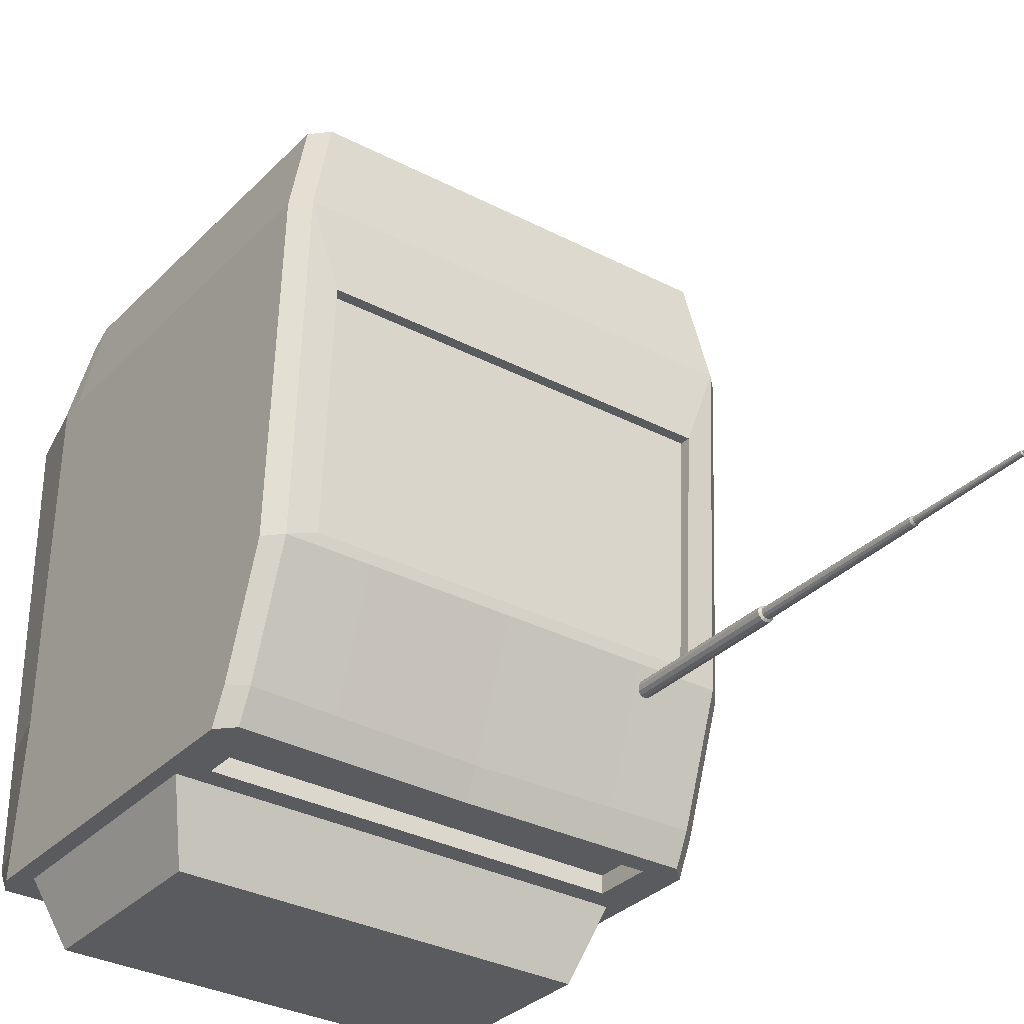
<metadata>
{"format":"obj","ext":"obj","renderer":"f3d","projection":"perspective","resolution":1024,"background":"white","views":[{"elev":-32.4,"azim":143.9,"up":"+Z"}]}
</metadata>
<code>
o Cube_Cube.018
v -95.49 9.567 -2.419
v -95.49 16.86 -2.352
v -95.41 9.567 -2.398
v -95.44 16.86 -2.339
v -95.34 9.567 -2.339
v -95.41 16.86 -2.305
v -95.32 9.567 -2.259
v -95.39 16.86 -2.259
v -95.34 9.567 -2.179
v -95.41 16.86 -2.213
v -95.41 9.567 -2.121
v -95.44 16.86 -2.179
v -95.49 9.567 -2.1
v -95.49 16.86 -2.167
v -95.58 9.567 -2.121
v -95.54 16.86 -2.179
v -95.64 9.567 -2.179
v -95.58 16.86 -2.213
v -95.66 9.567 -2.259
v -95.59 16.86 -2.259
v -95.64 9.567 -2.339
v -95.58 16.86 -2.305
v -95.58 9.567 -2.398
v -95.54 16.86 -2.339
v -95.49 19.36 -2.311
v -95.64 9.567 -2.339
v -95.66 9.567 -2.259
v -95.64 9.567 -2.179
v -95.58 9.567 -2.121
v -95.49 9.567 -2.1
v -95.41 9.567 -2.121
v -95.34 9.567 -2.179
v -95.32 9.567 -2.259
v -95.34 9.567 -2.339
v -95.41 9.567 -2.398
v -95.49 9.567 -2.419
v -95.58 9.567 -2.398
v -95.49 13.15 -2.419
v -95.41 13.15 -2.398
v -95.34 13.15 -2.339
v -95.32 13.15 -2.259
v -95.34 13.15 -2.179
v -95.41 13.15 -2.121
v -95.49 13.15 -2.1
v -95.58 13.15 -2.121
v -95.64 13.15 -2.179
v -95.66 13.15 -2.259
v -95.64 13.15 -2.339
v -95.58 13.15 -2.398
v -95.49 13.19 -2.375
v -95.43 13.19 -2.359
v -95.38 13.19 -2.317
v -95.37 13.19 -2.259
v -95.38 13.19 -2.202
v -95.43 13.19 -2.159
v -95.49 13.19 -2.144
v -95.55 13.19 -2.159
v -95.6 13.19 -2.202
v -95.62 13.19 -2.259
v -95.6 13.19 -2.317
v -95.55 13.19 -2.359
v -95.49 16.91 -2.326
v -95.46 16.91 -2.317
v -95.43 16.91 -2.293
v -95.42 16.91 -2.259
v -95.43 16.91 -2.226
v -95.46 16.91 -2.201
v -95.49 16.91 -2.192
v -95.53 16.91 -2.201
v -95.55 16.91 -2.226
v -95.56 16.91 -2.259
v -95.55 16.91 -2.293
v -95.53 16.91 -2.317
v -95.46 19.36 -2.304
v -95.44 19.36 -2.285
v -95.44 19.36 -2.259
v -95.44 19.36 -2.234
v -95.46 19.36 -2.215
v -95.49 19.36 -2.208
v -95.52 19.36 -2.215
v -95.54 19.36 -2.234
v -95.55 19.36 -2.259
v -95.54 19.36 -2.285
v -95.52 19.36 -2.304
v -95.49 19.65 -2.287
v -95.49 19.37 -2.289
v -95.48 19.37 -2.285
v -95.46 19.37 -2.274
v -95.46 19.37 -2.259
v -95.46 19.37 -2.244
v -95.48 19.37 -2.233
v -95.49 19.37 -2.229
v -95.51 19.37 -2.233
v -95.52 19.37 -2.244
v -95.52 19.37 -2.259
v -95.52 19.37 -2.274
v -95.51 19.37 -2.285
v -95.49 19.69 -2.356
v -95.48 19.65 -2.283
v -95.47 19.65 -2.273
v -95.46 19.65 -2.259
v -95.47 19.65 -2.246
v -95.48 19.65 -2.235
v -95.49 19.65 -2.232
v -95.51 19.65 -2.235
v -95.52 19.65 -2.246
v -95.52 19.65 -2.259
v -95.52 19.65 -2.273
v -95.51 19.65 -2.283
v -95.49 19.93 -2.356
v -95.44 19.69 -2.343
v -95.4 19.69 -2.308
v -95.39 19.69 -2.259
v -95.4 19.69 -2.211
v -95.44 19.69 -2.176
v -95.49 19.69 -2.163
v -95.54 19.69 -2.176
v -95.58 19.69 -2.211
v -95.6 19.69 -2.259
v -95.58 19.69 -2.308
v -95.54 19.69 -2.343
v -95.44 19.93 -2.343
v -95.4 19.93 -2.308
v -95.39 19.93 -2.259
v -95.4 19.93 -2.211
v -95.44 19.93 -2.176
v -95.49 19.93 -2.163
v -95.54 19.93 -2.176
v -95.58 19.93 -2.211
v -95.6 19.93 -2.259
v -95.58 19.93 -2.308
v -95.54 19.93 -2.343
v -95.49 19.93 -2.259
v -87.8 0.1881 4.956
v -88.17 0.1881 -1.881
v -88.19 1.765 4.956
v -87.8 0.1881 -1.881
v -88.19 0.1881 4.956
v -87.42 1.23 -5.006
v -87.42 1.765 4.956
v -87.42 1.547 -1.881
v -88.19 1.932 6.628
v -87.8 0.1881 -4.36
v -87.61 0.8339 -5.006
v -87.85 2.266 6.93
v -87.82 1.932 6.628
v -87.42 1.295 -4.359
v -88.12 0.1881 -4.36
v -87.9 0.8339 -5.006
v -87.42 1.598 -5.006
v -87.42 1.949 -1.881
v -87.42 2.195 4.956
v -87.42 1.671 -4.359
v -88.34 10.3 3.27
v -87.42 10.01 4.956
v -88.18 8.347 -5.006
v -87.42 8.463 -5.006
v -87.42 9.667 -1.881
v -88.34 10.02 -1.65
v -87.87 9.814 6.93
v -88.57 9.752 6.93
v -87.42 8.801 -4.319
v -87.74 9.098 -4.367
v -88.57 2.648 6.93
v -87.8 1.23 -5.006
v -87.79 1.598 -5.006
v -88.19 2.266 6.93
v -88.19 10.13 6.93
v -88.57 2.648 6.061
v -88.57 9.752 6.061
v -87.74 9.988 -1.881
v -87.74 10.33 4.956
v -88.34 9.798 -1.65
v -88.34 10.08 3.27
v -88.19 6.2 6.93
v -87.42 6.103 4.956
v -87.42 5.808 -1.881
v -87.86 6.04 6.93
v -87.42 5.199 -5.006
v -87.42 5.405 -4.339
v -87.77 5.022 -5.006
v -88.57 6.2 6.93
v -88.57 6.2 6.76
v -87.42 7.737 -1.881
v -88.18 7.164 -5.006
v -88.19 8.168 6.93
v -87.42 8.057 4.956
v -87.86 7.927 6.93
v -87.42 6.831 -5.006
v -87.42 7.103 -4.329
v -88.57 7.976 6.93
v -88.57 7.976 6.551
v -88.19 4.233 6.93
v -87.42 4.149 4.956
v -87.86 4.153 6.93
v -87.42 3.23 -5.006
v -87.42 3.369 -4.349
v -88.57 4.424 6.93
v -88.57 4.424 6.638
v -87.42 3.878 -1.881
v -87.78 3.31 -5.006
v -88.27 2.142 -6.466
v -88.26 3.491 -6.466
v -88.25 4.84 -6.466
v -88.24 6.189 -6.466
v -87.74 8.784 -5.006
v -87.76 6.734 -5.006
v -88.18 8.347 -4.644
v -88.18 7.164 -4.644
v -87.5 1.424 4.956
v -88.19 1.424 4.956
v -87.5 1.253 -1.881
v -87.46 1.144 -5.006
v -87.5 1.055 -4.36
v -87.83 1.144 -5.006
v -87.67 0.7007 4.956
v -88.19 0.7007 4.956
v -87.67 0.6298 -1.881
v -87.55 0.9625 -5.006
v -87.67 0.5479 -4.36
v -87.87 0.9625 -5.006
v -88.72 0.1881 -1.881
v -88.4 1.23 -5.006
v -88.73 1.765 4.956
v -88.67 0.1881 -4.36
v -88.73 2.266 6.93
v -88.73 0.1881 4.956
v -88.73 1.932 6.628
v -88.48 0.8339 -5.006
v -88.39 1.597 -5.006
v -88.34 9.988 -1.881
v -88.34 10.33 4.956
v -88.73 10.13 6.93
v -88.34 8.775 -5.006
v -88.34 9.087 -4.373
v -89.06 2.648 6.93
v -89.06 9.752 6.93
v -89.06 2.648 6.061
v -89.06 9.752 6.061
v -88.86 10.02 -1.65
v -88.86 10.3 3.27
v -88.86 9.798 -1.65
v -88.86 10.08 3.27
v -89.06 6.2 6.76
v -88.35 6.734 -5.006
v -89.06 7.976 6.551
v -89.06 4.424 6.638
v -88.8 2.142 -6.466
v -88.79 4.84 -6.466
v -88.78 6.189 -6.466
v -88.8 3.491 -6.466
v -88.72 8.341 -5.006
v -88.73 7.164 -5.006
v -88.72 8.341 -4.644
v -88.73 7.164 -4.644
v -88.73 1.424 4.956
v -88.41 1.144 -5.006
v -88.45 0.9625 -5.006
v -88.73 0.7007 4.956
v -89.71 0.1881 -1.881
v -89.72 1.765 4.956
v -89.67 0.1881 -4.36
v -89.72 2.266 6.93
v -89.47 1.596 -5.006
v -89.43 9.988 -1.881
v -89.96 2.648 6.93
v -89.96 2.648 6.061
v -89.81 10.02 -1.65
v -89.81 9.798 -1.65
v -89.96 6.2 6.76
v -89.44 6.734 -5.006
v -89.96 7.976 6.551
v -89.96 4.424 6.638
v -89.77 2.14 -6.466
v -89.76 4.839 -6.466
v -89.75 6.188 -6.466
v -89.76 3.49 -6.466
v -89.71 7.164 -5.006
v -89.71 7.164 -4.644
v -89.72 1.424 4.956
v -89.72 0.7007 4.956
v -89.47 1.23 -5.006
v -89.72 0.1881 4.956
v -89.72 1.932 6.628
v -89.54 0.8339 -5.006
v -89.43 10.33 4.956
v -89.72 10.13 6.93
v -89.43 8.761 -5.006
v -89.43 9.067 -4.384
v -89.96 9.752 6.93
v -89.96 9.752 6.061
v -89.81 10.3 3.27
v -89.81 10.08 3.27
v -89.71 8.329 -5.006
v -89.71 8.329 -4.644
v -89.49 1.144 -5.006
v -89.52 0.9625 -5.006
v -92.35 0.1881 4.956
v -96.9 0.1881 4.956
v -96.52 0.1881 -1.881
v -92.35 8.722 -5.006
v -96.5 1.765 4.956
v -96.9 0.1881 -1.881
v -96.5 0.1881 4.956
v -97.27 1.23 -5.006
v -97.27 1.765 4.956
v -97.27 1.547 -1.881
v -96.5 1.932 6.628
v -96.9 0.1881 -4.36
v -97.08 0.8339 -5.006
v -92.35 10.33 4.956
v -92.35 9.988 -1.881
v -92.35 0.1881 -1.881
v -92.35 1.765 4.956
v -92.35 1.23 -5.006
v -92.35 10.13 6.93
v -92.35 0.1881 -4.36
v -92.35 0.8339 -5.006
v -96.84 2.266 6.93
v -96.88 1.932 6.628
v -92.35 1.932 6.628
v -92.35 2.266 6.93
v -97.27 1.295 -4.359
v -96.58 0.1881 -4.36
v -92.35 9.014 -4.413
v -96.79 0.8339 -5.006
v -97.27 1.598 -5.006
v -97.27 1.949 -1.881
v -97.27 2.195 4.956
v -97.27 1.671 -4.359
v -92.35 1.592 -5.006
v -96.35 10.3 3.27
v -97.28 10.01 4.956
v -96.52 8.347 -5.006
v -97.28 8.463 -5.006
v -97.28 9.667 -1.881
v -96.35 10.02 -1.65
v -96.83 9.814 6.93
v -96.12 9.752 6.93
v -97.28 8.801 -4.319
v -96.95 9.098 -4.367
v -96.12 2.648 6.93
v -96.89 1.23 -5.006
v -96.9 1.598 -5.006
v -96.5 2.266 6.93
v -96.5 10.13 6.93
v -92.35 2.648 6.93
v -92.35 9.752 6.93
v -92.35 9.752 6.061
v -92.35 2.648 6.061
v -96.12 2.648 6.061
v -96.12 9.752 6.061
v -96.95 9.988 -1.881
v -92.35 10.02 -1.65
v -92.35 10.3 3.27
v -96.95 10.33 4.956
v -92.35 9.798 -1.65
v -92.35 10.08 3.27
v -96.35 9.798 -1.65
v -96.35 10.08 3.27
v -96.5 6.2 6.93
v -97.27 6.103 4.956
v -97.27 5.808 -1.881
v -96.83 6.04 6.93
v -97.27 5.199 -5.006
v -97.27 5.405 -4.339
v -96.93 5.022 -5.006
v -92.35 6.2 6.76
v -96.12 6.2 6.93
v -96.12 6.2 6.76
v -97.27 7.737 -1.881
v -96.51 7.164 -5.006
v -96.5 8.168 6.93
v -92.35 6.733 -5.006
v -97.27 8.057 4.956
v -96.83 7.927 6.93
v -97.27 6.831 -5.006
v -97.27 7.103 -4.329
v -92.35 7.976 6.551
v -96.12 7.976 6.93
v -96.12 7.976 6.551
v -96.5 4.233 6.93
v -97.27 4.149 4.956
v -96.84 4.153 6.93
v -97.27 3.23 -5.006
v -97.27 3.369 -4.349
v -92.35 4.424 6.638
v -96.12 4.424 6.93
v -96.12 4.424 6.638
v -97.27 3.878 -1.881
v -96.91 3.31 -5.006
v -92.35 3.487 -6.466
v -92.35 2.137 -6.466
v -96.42 2.142 -6.466
v -92.35 6.188 -6.466
v -92.35 4.838 -6.466
v -96.43 3.491 -6.466
v -96.44 4.84 -6.466
v -96.45 6.189 -6.466
v -96.95 8.784 -5.006
v -92.35 8.297 -5.006
v -96.94 6.734 -5.006
v -92.35 7.163 -5.006
v -92.35 8.297 -4.644
v -92.35 7.163 -4.644
v -96.52 8.347 -4.644
v -96.51 7.164 -4.644
v -97.19 1.424 4.956
v -96.5 1.424 4.956
v -97.19 1.253 -1.881
v -97.23 1.144 -5.006
v -92.35 1.144 -5.006
v -92.35 1.424 4.956
v -97.19 1.055 -4.36
v -96.87 1.144 -5.006
v -97.02 0.7007 4.956
v -96.5 0.7007 4.956
v -97.02 0.6298 -1.881
v -97.14 0.9625 -5.006
v -92.35 0.9625 -5.006
v -92.35 0.7007 4.956
v -97.02 0.5479 -4.36
v -96.82 0.9625 -5.006
v -95.98 0.1881 -1.881
v -96.3 1.23 -5.006
v -95.96 1.765 4.956
v -96.02 0.1881 -4.36
v -95.96 2.266 6.93
v -95.96 0.1881 4.956
v -95.96 1.932 6.628
v -96.21 0.8339 -5.006
v -96.31 1.597 -5.006
v -96.35 9.988 -1.881
v -96.35 10.33 4.956
v -95.96 10.13 6.93
v -96.35 8.775 -5.006
v -96.35 9.087 -4.373
v -95.63 2.648 6.93
v -95.63 9.752 6.93
v -95.63 2.648 6.061
v -95.63 9.752 6.061
v -95.83 10.02 -1.65
v -95.83 10.3 3.27
v -95.83 9.798 -1.65
v -95.83 10.08 3.27
v -95.63 6.2 6.76
v -96.34 6.734 -5.006
v -95.63 7.976 6.551
v -95.63 4.424 6.638
v -95.89 2.142 -6.466
v -95.91 4.84 -6.466
v -95.92 6.189 -6.466
v -95.9 3.491 -6.466
v -95.98 8.341 -5.006
v -95.97 7.164 -5.006
v -95.98 8.341 -4.644
v -95.97 7.164 -4.644
v -95.96 1.424 4.956
v -96.28 1.144 -5.006
v -96.24 0.9625 -5.006
v -95.96 0.7007 4.956
v -94.99 0.1881 -1.881
v -94.98 1.765 4.956
v -95.02 0.1881 -4.36
v -94.98 2.266 6.93
v -95.23 1.596 -5.006
v -95.26 9.988 -1.881
v -94.74 2.648 6.93
v -94.74 2.648 6.061
v -94.88 10.02 -1.65
v -94.88 9.798 -1.65
v -94.74 6.2 6.76
v -95.25 6.734 -5.006
v -94.74 7.976 6.551
v -94.74 4.424 6.638
v -94.92 2.14 -6.466
v -94.94 4.839 -6.466
v -94.94 6.188 -6.466
v -94.93 3.49 -6.466
v -94.98 7.164 -5.006
v -94.98 7.164 -4.644
v -94.98 1.424 4.956
v -94.98 0.7007 4.956
v -95.22 1.23 -5.006
v -94.98 0.1881 4.956
v -94.98 1.932 6.628
v -95.16 0.8339 -5.006
v -95.26 10.33 4.956
v -94.98 10.13 6.93
v -95.26 8.761 -5.006
v -95.26 9.067 -4.384
v -94.74 9.752 6.93
v -94.74 9.752 6.061
v -94.88 10.3 3.27
v -94.88 10.08 3.27
v -94.99 8.329 -5.006
v -94.99 8.329 -4.644
v -95.21 1.144 -5.006
v -95.18 0.9625 -5.006
v -88.73 1.424 5.465
v -88.73 0.7007 5.465
v -89.72 1.424 5.465
v -89.72 0.7007 5.465
f 50 2 4 51
f 51 4 6 52
f 52 6 8 53
f 53 8 10 54
f 54 10 12 55
f 55 12 14 56
f 56 14 16 57
f 57 16 18 58
f 58 18 20 59
f 59 20 22 60
f 16 14 68 69
f 60 22 24 61
f 61 24 2 50
f 18 16 69 70
f 20 18 70 71
f 22 20 71 72
f 6 4 63 64
f 24 22 72 73
f 8 6 64 65
f 4 2 62 63
f 2 24 73 62
f 10 8 65 66
f 12 10 66 67
f 14 12 67 68
f 7 9 32 33
f 23 1 36 37
f 1 3 35 36
f 5 7 33 34
f 21 23 37 26
f 3 5 34 35
f 19 21 26 27
f 17 19 27 28
f 15 17 28 29
f 13 15 29 30
f 11 13 30 31
f 9 11 31 32
f 23 49 38 1
f 21 48 49 23
f 19 47 48 21
f 17 46 47 19
f 15 45 46 17
f 13 44 45 15
f 11 43 44 13
f 9 42 43 11
f 7 41 42 9
f 5 40 41 7
f 3 39 40 5
f 1 38 39 3
f 49 61 50 38
f 48 60 61 49
f 47 59 60 48
f 46 58 59 47
f 45 57 58 46
f 44 56 57 45
f 43 55 56 44
f 42 54 55 43
f 41 53 54 42
f 40 52 53 41
f 39 51 52 40
f 38 50 51 39
f 65 64 75 76
f 68 67 78 79
f 71 70 81 82
f 64 63 74 75
f 62 73 84 25
f 67 66 77 78
f 70 69 80 81
f 63 62 25 74
f 73 72 83 84
f 66 65 76 77
f 69 68 79 80
f 72 71 82 83
f 79 78 91 92
f 82 81 94 95
f 75 74 87 88
f 25 84 97 86
f 78 77 90 91
f 81 80 93 94
f 74 25 86 87
f 84 83 96 97
f 77 76 89 90
f 80 79 92 93
f 83 82 95 96
f 76 75 88 89
f 92 91 103 104
f 95 94 106 107
f 88 87 99 100
f 86 97 109 85
f 91 90 102 103
f 94 93 105 106
f 87 86 85 99
f 97 96 108 109
f 90 89 101 102
f 93 92 104 105
f 96 95 107 108
f 89 88 100 101
f 107 106 118 119
f 100 99 111 112
f 85 109 121 98
f 103 102 114 115
f 106 105 117 118
f 99 85 98 111
f 109 108 120 121
f 102 101 113 114
f 105 104 116 117
f 108 107 119 120
f 101 100 112 113
f 104 103 115 116
f 119 118 129 130
f 112 111 122 123
f 98 121 132 110
f 115 114 125 126
f 118 117 128 129
f 111 98 110 122
f 121 120 131 132
f 114 113 124 125
f 117 116 127 128
f 120 119 130 131
f 113 112 123 124
f 116 115 126 127
f 126 125 133
f 127 126 133
f 125 124 133
f 110 132 133
f 122 110 133
f 124 123 133
f 132 131 133
f 123 122 133
f 131 130 133
f 130 129 133
f 129 128 133
f 128 127 133
f 223 230 166 165
f 141 151 152 140
f 222 135 138 227
f 214 147 141 212
f 139 150 153 147
f 143 148 149 144
f 212 141 140 210
f 225 148 135 222
f 257 223 165 215
f 224 136 142 228
f 188 187 155 160
f 140 152 145 146
f 210 140 136 211
f 190 189 157 162
f 286 311 316 287
f 145 167 142 146
f 220 143 144 219
f 188 160 168 186
f 147 153 151 141
f 288 301 325 289
f 289 325 312 265
f 189 207 206 157
f 241 154 174 243
f 184 190 162 158
f 171 172 155 158
f 163 171 158 162
f 160 155 172 168
f 206 163 162 157
f 187 184 158 155
f 135 148 143 137
f 285 262 317 318
f 191 161 170 192
f 142 136 140 146
f 284 263 322 321
f 138 135 137 134
f 280 261 314 413
f 165 166 150 139
f 215 165 139 213
f 201 166 202 203
f 266 347 322 263
f 272 291 349 379
f 198 164 167 193
f 237 161 168 233
f 236 164 169 238
f 290 348 349 291
f 269 357 358 293
f 159 154 172 171
f 240 159 171 231
f 292 355 311 286
f 154 159 173 174
f 268 354 357 269
f 191 182 175 186
f 273 270 368 387
f 245 207 205 250
f 198 182 183 199
f 194 200 177 176
f 200 197 180 177
f 196 201 181 179
f 195 178 175 193
f 197 196 179 180
f 195 194 176 178
f 278 403 405 279
f 161 191 186 168
f 270 272 379 368
f 182 191 192 183
f 176 177 184 187
f 177 180 190 184
f 179 181 207 189
f 178 188 186 175
f 180 179 189 190
f 178 176 187 188
f 145 152 194 195
f 153 150 196 197
f 145 195 193 167
f 150 166 201 196
f 151 153 197 200
f 152 151 200 194
f 164 198 199 169
f 267 273 387 350
f 182 198 193 175
f 264 331 393 274
f 277 274 393 392
f 276 275 396 395
f 275 277 392 396
f 207 181 204 205
f 181 201 203 204
f 294 401 301 288
f 185 156 206 207
f 253 185 207 245
f 295 279 405 404
f 252 156 208 254
f 156 185 209 208
f 221 215 213 219
f 281 280 413 421
f 147 214 213 139
f 216 210 211 217
f 258 257 215 221
f 218 212 210 216
f 220 214 212 218
f 143 220 218 137
f 137 218 216 134
f 229 258 221 149
f 134 216 217 138
f 283 281 421 298
f 149 221 219 144
f 214 220 219 213
f 138 217 259 227
f 285 297 258 229
f 297 296 257 258
f 217 211 256 259
f 294 252 254 295
f 208 209 255 254
f 278 253 245 271
f 156 252 234 206
f 204 203 251 249
f 205 204 249 250
f 203 202 248 251
f 166 230 248 202
f 169 199 247 238
f 183 192 246 244
f 185 253 255 209
f 271 245 250 276
f 199 183 244 247
f 159 240 242 173
f 154 241 232 172
f 268 240 231 265
f 173 242 243 174
f 161 237 239 170
f 266 236 238 267
f 290 237 233 287
f 192 170 239 246
f 164 236 226 167
f 211 136 224 256
f 142 167 226 228
f 149 148 225 229
f 292 241 243 293
f 163 235 231 171
f 206 234 235 163
f 172 232 233 168
f 261 224 228 284
f 296 282 223 257
f 262 225 222 260
f 260 222 227 283
f 282 264 230 223
f 315 331 264 282
f 313 260 283 298
f 317 262 260 313
f 412 315 282 296
f 314 261 284 321
f 355 292 293 358
f 348 290 287 316
f 347 266 267 350
f 354 268 265 312
f 374 271 276 395
f 403 278 271 374
f 401 294 295 404
f 420 412 296 297
f 318 420 297 285
f 227 259 281 283
f 259 256 500 501
f 254 255 279 295
f 252 294 288 234
f 249 251 277 275
f 250 249 275 276
f 251 248 274 277
f 230 264 274 248
f 238 247 273 267
f 244 246 272 270
f 253 278 279 255
f 247 244 270 273
f 240 268 269 242
f 241 292 286 232
f 242 269 293 243
f 237 290 291 239
f 246 239 291 272
f 236 266 263 226
f 256 224 261 280
f 228 226 263 284
f 229 225 262 285
f 235 289 265 231
f 234 288 289 235
f 232 286 287 233
f 425 343 344 432
f 307 306 329 328
f 424 429 304 300
f 414 410 307 323
f 305 323 330 327
f 309 310 326 324
f 410 408 306 307
f 427 424 300 324
f 459 415 343 425
f 426 430 308 302
f 376 338 333 375
f 306 320 319 329
f 408 409 302 306
f 378 340 335 377
f 488 489 316 311
f 319 320 308 345
f 422 419 310 309
f 376 373 346 338
f 323 307 328 330
f 490 491 325 301
f 491 467 312 325
f 377 335 400 402
f 443 445 360 332
f 371 336 340 378
f 353 336 333 356
f 341 340 336 353
f 338 346 356 333
f 400 335 340 341
f 375 333 336 371
f 300 303 309 324
f 487 318 317 464
f 380 381 352 339
f 308 320 306 302
f 486 321 322 465
f 304 299 303 300
f 482 413 314 463
f 343 305 327 344
f 415 411 305 343
f 391 397 394 344
f 468 465 322 347
f 474 379 349 493
f 388 382 345 342
f 439 435 346 339
f 438 440 351 342
f 492 493 349 348
f 471 495 358 357
f 337 353 356 332
f 442 433 353 337
f 494 488 311 355
f 332 360 359 337
f 470 471 357 354
f 380 373 361 369
f 475 387 368 472
f 447 452 399 402
f 388 389 370 369
f 383 362 363 390
f 390 363 366 386
f 385 365 367 391
f 384 382 361 364
f 386 366 365 385
f 384 364 362 383
f 480 481 405 403
f 339 346 373 380
f 472 368 379 474
f 369 370 381 380
f 362 375 371 363
f 363 371 378 366
f 365 377 402 367
f 364 361 373 376
f 366 378 377 365
f 364 376 375 362
f 319 384 383 329
f 330 386 385 327
f 319 345 382 384
f 327 385 391 344
f 328 390 386 330
f 329 383 390 328
f 342 351 389 388
f 469 350 387 475
f 369 361 382 388
f 466 476 393 331
f 479 392 393 476
f 478 395 396 477
f 477 396 392 479
f 402 399 398 367
f 367 398 397 391
f 496 490 301 401
f 372 402 400 334
f 455 447 402 372
f 497 404 405 481
f 454 456 406 334
f 334 406 407 372
f 423 419 411 415
f 483 421 413 482
f 323 305 411 414
f 416 417 409 408
f 460 423 415 459
f 418 416 408 410
f 422 418 410 414
f 309 303 418 422
f 303 299 416 418
f 431 326 423 460
f 299 304 417 416
f 485 298 421 483
f 326 310 419 423
f 414 411 419 422
f 304 429 461 417
f 487 431 460 499
f 499 460 459 498
f 417 461 458 409
f 496 497 456 454
f 406 456 457 407
f 480 473 447 455
f 334 400 436 454
f 398 451 453 397
f 399 452 451 398
f 397 453 450 394
f 344 394 450 432
f 351 440 449 389
f 370 446 448 381
f 372 407 457 455
f 473 478 452 447
f 389 449 446 370
f 337 359 444 442
f 332 356 434 443
f 470 467 433 442
f 359 360 445 444
f 339 352 441 439
f 468 469 440 438
f 492 489 435 439
f 381 448 441 352
f 342 345 428 438
f 409 458 426 302
f 308 430 428 345
f 326 431 427 324
f 494 495 445 443
f 341 353 433 437
f 400 341 437 436
f 356 346 435 434
f 463 486 430 426
f 498 459 425 484
f 464 462 424 427
f 462 485 429 424
f 484 425 432 466
f 315 484 466 331
f 313 298 485 462
f 317 313 462 464
f 412 498 484 315
f 314 321 486 463
f 355 358 495 494
f 348 316 489 492
f 347 350 469 468
f 354 312 467 470
f 374 395 478 473
f 403 374 473 480
f 401 404 497 496
f 420 499 498 412
f 318 487 499 420
f 429 485 483 461
f 461 483 482 458
f 456 497 481 457
f 454 436 490 496
f 451 477 479 453
f 452 478 477 451
f 453 479 476 450
f 432 450 476 466
f 440 469 475 449
f 446 472 474 448
f 455 457 481 480
f 449 475 472 446
f 442 444 471 470
f 443 434 488 494
f 444 445 495 471
f 439 441 493 492
f 448 474 493 441
f 438 428 465 468
f 458 482 463 426
f 430 486 465 428
f 431 487 464 427
f 437 433 467 491
f 436 437 491 490
f 434 435 489 488
f 501 500 502 503
f 256 280 502 500
f 280 281 503 502
f 281 259 501 503

</code>
